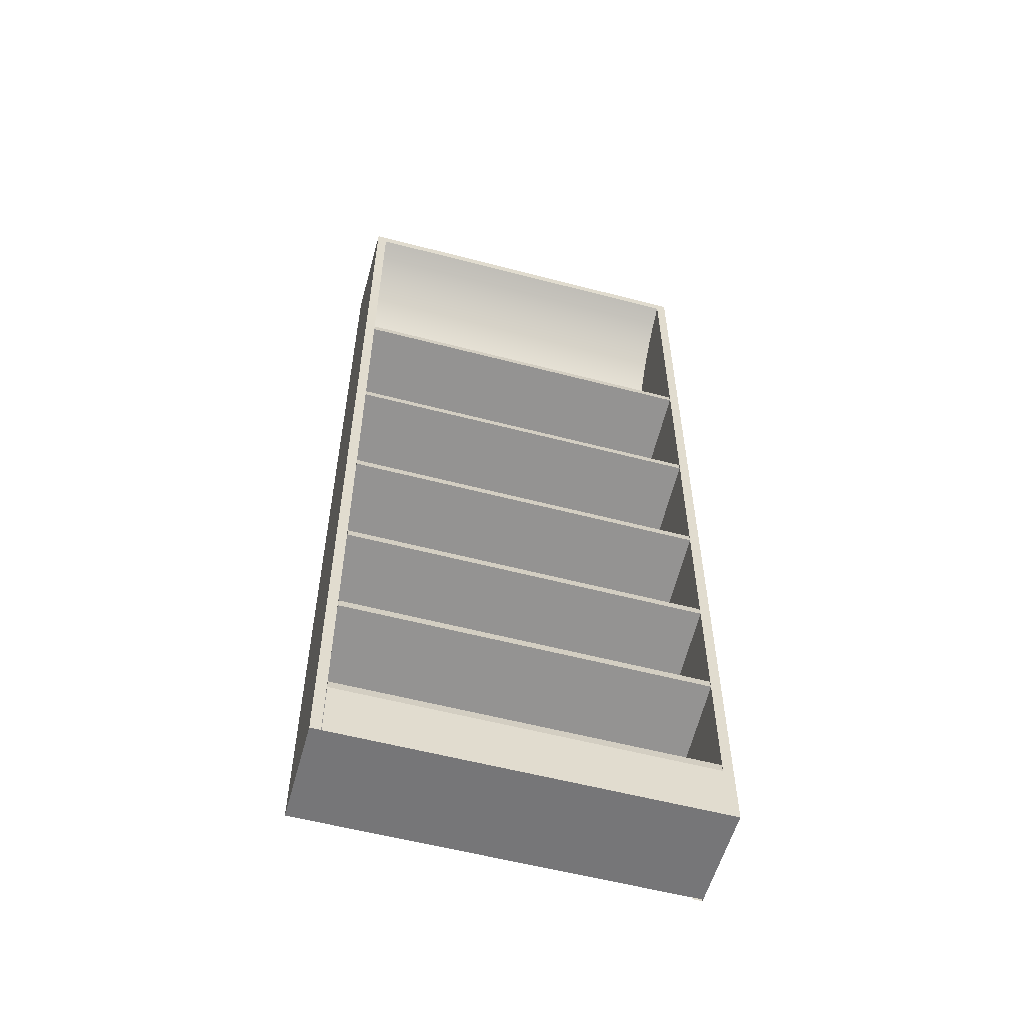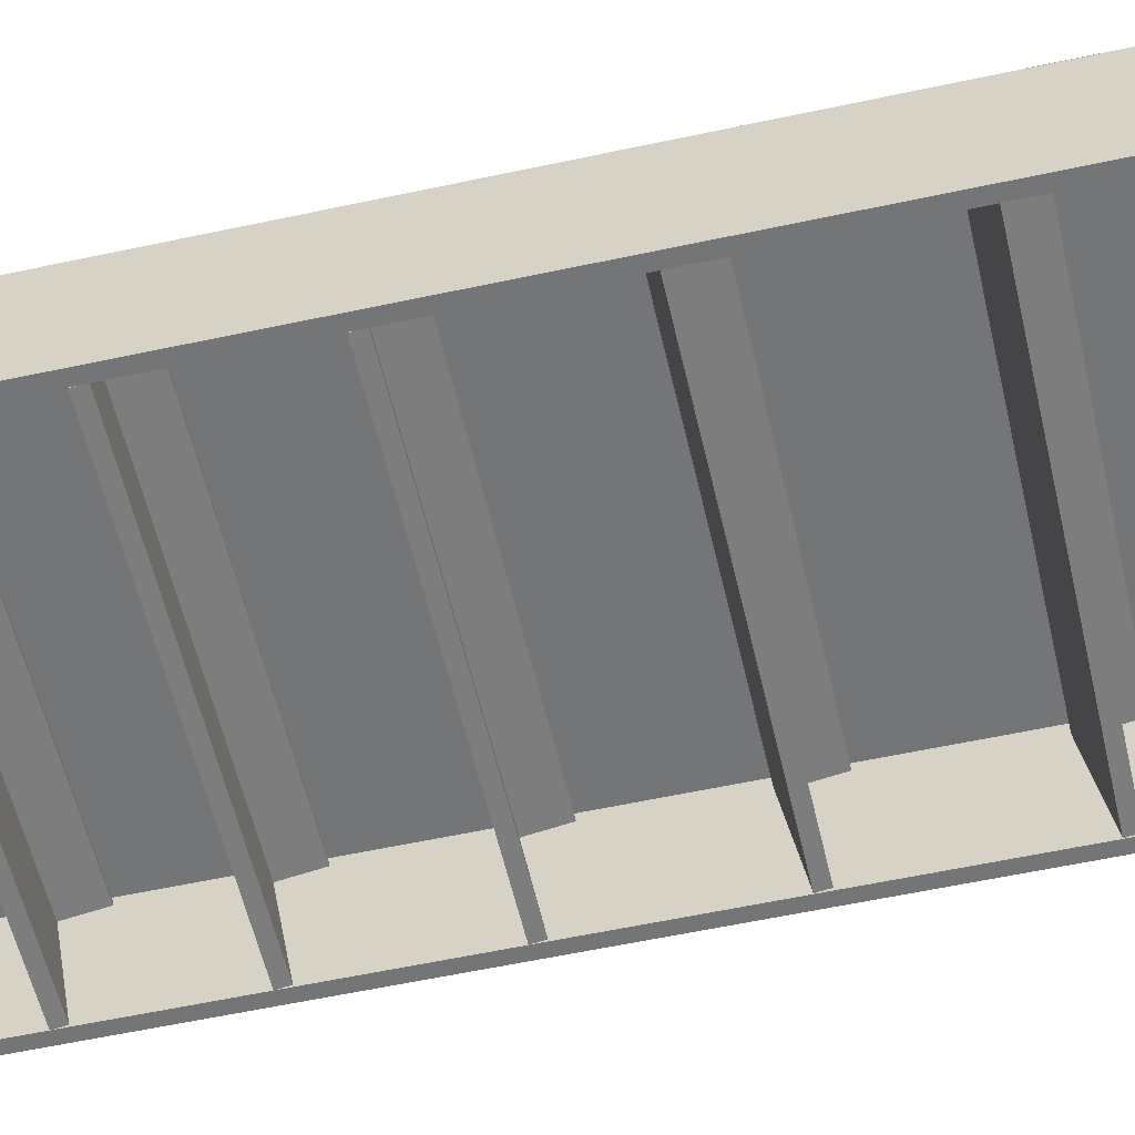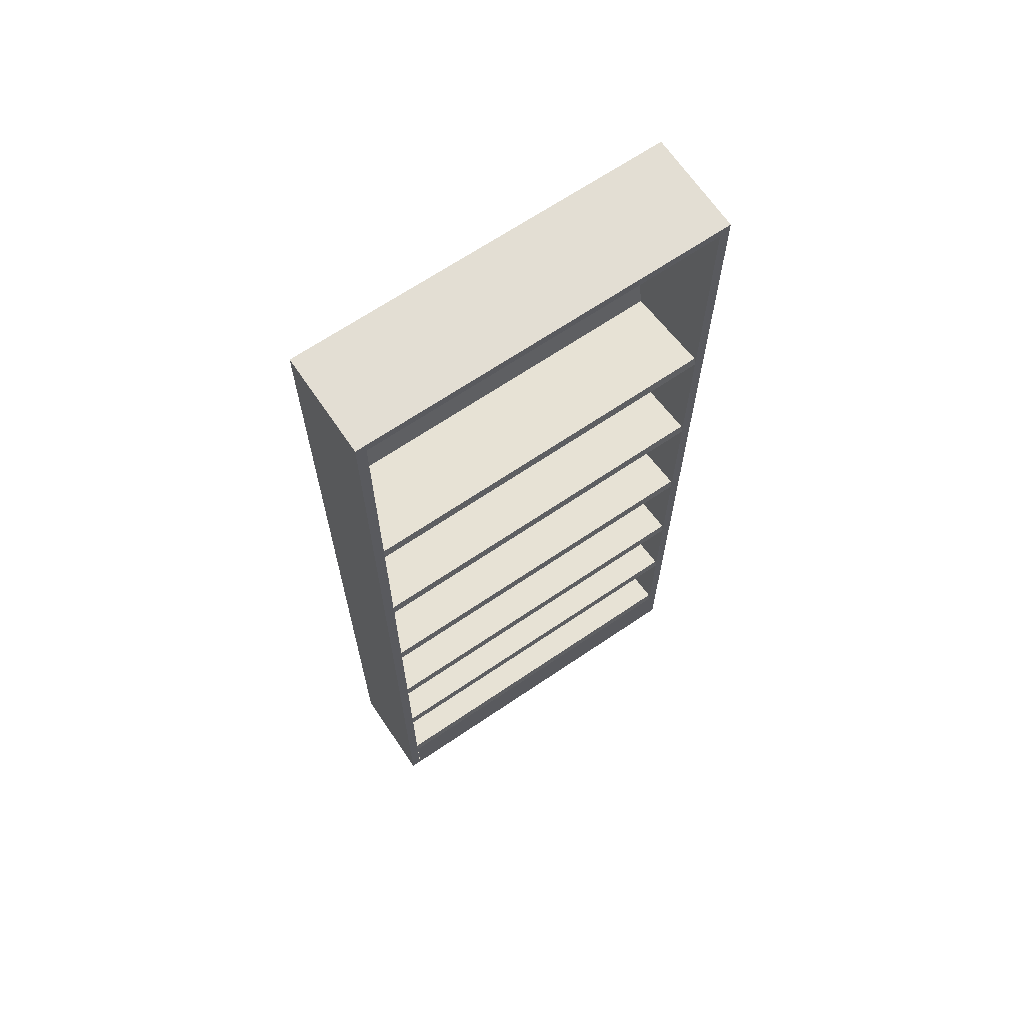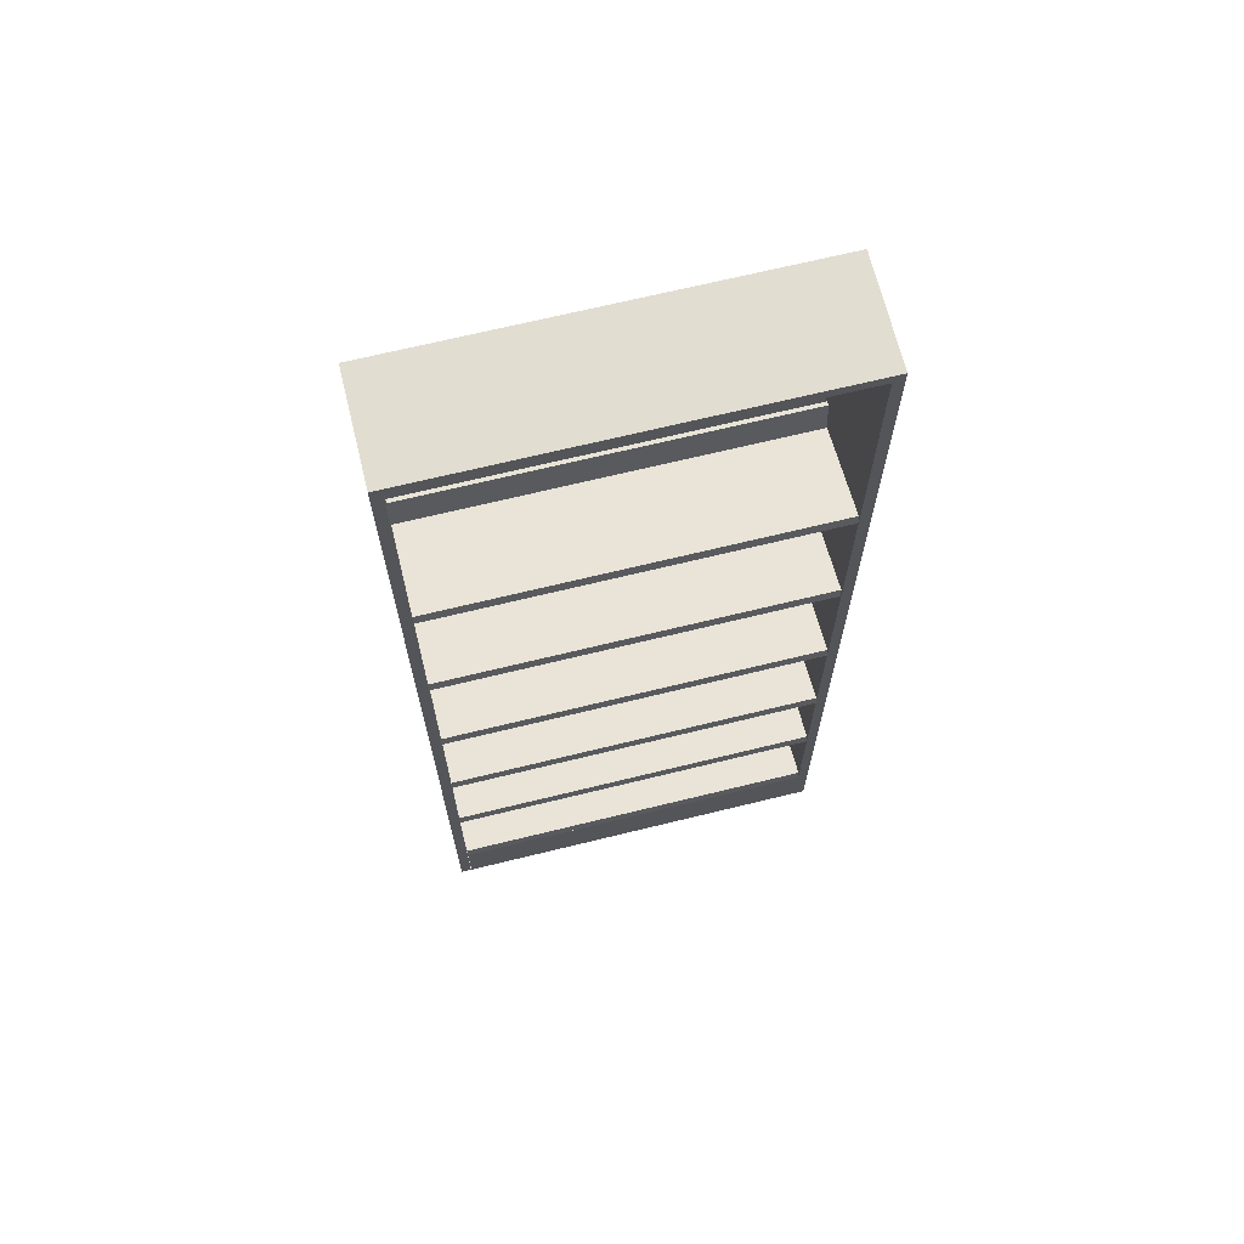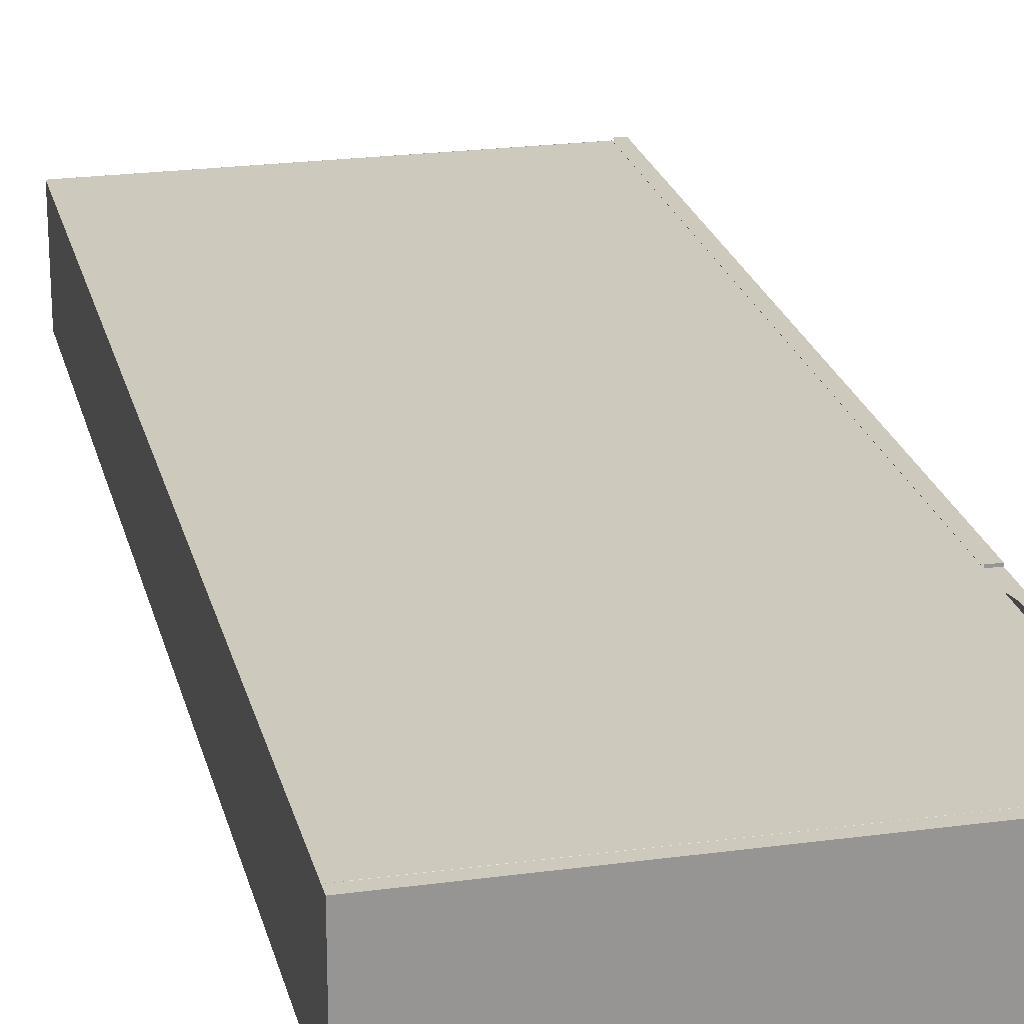
<metadata>
{"format":"obj","ext":"obj","renderer":"f3d","projection":"perspective","resolution":1024,"background":"white","views":[{"elev":-56.9,"azim":164.7,"up":"+Y"},{"elev":-56.5,"azim":102.8,"up":"+Z"},{"elev":67.2,"azim":145.8,"up":"+Y"},{"elev":68.5,"azim":166.2,"up":"+Y"},{"elev":22.7,"azim":166.9,"up":"+Z"}]}
</metadata>
<code>
v 0.1774 -0.3479 0.0216
v 0.1774 -0.3332 -0.06197
v -0.1655 -0.3479 0.0216
v 0.1774 -0.3581 0.02373
v -0.1655 -0.3332 -0.06197
v 0.1774 -0.3194 0.02663
v 0.1774 -0.3427 -0.06364
v -0.1655 -0.3427 -0.06364
v -0.1655 -0.3194 0.02663
v 0.1774 -0.3201 0.03043
v -0.1655 -0.3581 0.02373
v -0.1655 -0.3201 0.03043
v 0.1774 -0.4622 0.0216
v 0.1774 -0.4475 -0.06197
v -0.1655 -0.4622 0.0216
v 0.1774 -0.4724 0.02373
v -0.1655 -0.4475 -0.06197
v 0.1774 -0.4337 0.02663
v 0.1774 -0.457 -0.06364
v -0.1655 -0.457 -0.06364
v -0.1655 -0.4337 0.02663
v 0.1774 -0.4344 0.03043
v -0.1655 -0.4724 0.02373
v -0.1655 -0.4344 0.03043
v 0.1774 -0.1123 0.0216
v 0.1774 -0.09758 -0.06197
v -0.1655 -0.1123 0.0216
v 0.1774 -0.1225 0.02373
v -0.1655 -0.09758 -0.06197
v 0.1774 -0.08383 0.02663
v 0.1774 -0.1071 -0.06364
v -0.1655 -0.1071 -0.06364
v -0.1655 -0.08383 0.02663
v 0.1774 -0.0845 0.03043
v -0.1655 -0.1225 0.02373
v -0.1655 -0.0845 0.03043
v 0.1774 -0.237 0.0216
v 0.1774 -0.2222 -0.06197
v -0.1655 -0.237 0.0216
v 0.1774 -0.2471 0.02373
v -0.1655 -0.2222 -0.06197
v 0.1774 -0.2085 0.02663
v 0.1774 -0.2317 -0.06364
v -0.1655 -0.2317 -0.06364
v -0.1655 -0.2085 0.02663
v 0.1774 -0.2091 0.03043
v -0.1655 -0.2471 0.02373
v -0.1655 -0.2091 0.03043
v 0.1778 0.02493 0.0216
v 0.1778 0.03966 -0.06197
v -0.1651 0.02493 0.0216
v 0.1778 0.01476 0.02373
v -0.1651 0.03966 -0.06197
v 0.1778 0.05342 0.02663
v 0.1778 0.03017 -0.06364
v -0.1651 0.03017 -0.06364
v -0.1651 0.05342 0.02663
v 0.1778 0.05275 0.03043
v -0.1651 0.01476 0.02373
v -0.1651 0.05275 0.03043
v 0.1778 0.171 0.0216
v 0.1778 0.1858 -0.06197
v -0.1651 0.171 0.0216
v 0.1778 0.1609 0.02373
v -0.1651 0.1858 -0.06197
v 0.1778 0.1995 0.02663
v 0.1778 0.1763 -0.06364
v -0.1651 0.1763 -0.06364
v -0.1651 0.1995 0.02663
v 0.1778 0.1989 0.03043
v -0.1651 0.1609 0.02373
v -0.1651 0.1989 0.03043
v -0.1752 -0.512 -0.06364
v -0.1655 -0.512 -0.06364
v -0.1752 0.4041 -0.06364
v -0.1655 0.4041 0.03318
v 0.1774 -0.512 -0.06364
v -0.1655 -0.512 0.03318
v -0.1752 -0.512 0.03318
v -0.1655 0.4041 -0.06364
v -0.1655 0.1726 0.03318
v -0.1752 0.4041 0.03318
v 0.1874 0.4041 0.03329
v 0.1778 -0.512 0.03329
v 0.1778 0.1726 0.03329
v -0.1655 0.1726 0.03329
v -0.1752 0.1726 0.03318
v 0.1874 0.1726 0.03329
v 0.1778 -0.512 -0.06364
v -0.1655 -0.512 0.03329
v -0.1752 -0.512 0.0351
v 0.1874 -0.512 0.03329
v 0.1778 0.1726 0.03318
v -0.1655 0.1726 0.0351
v -0.1752 0.1726 0.0351
v 0.1874 -0.512 -0.06364
v 0.1778 0.4041 0.03318
v 0.1778 0.4041 -0.06364
v 0.1874 0.1726 0.03318
v 0.1874 0.4041 0.03318
v -0.1655 -0.512 0.0351
v 0.1874 0.4041 -0.06364
v 0.1874 -0.512 0.04371
v 0.1778 0.3687 -0.01417
v -0.1655 0.3534 -0.000675
v 0.1778 0.3534 -0.000675
v -0.1655 0.3687 -0.01417
v -0.1655 0.3367 0.01101
v 0.1778 0.4041 0.03314
v -0.1655 0.3823 -0.02929
v 0.1778 0.3367 0.01101
v 0.1778 0.3823 -0.02929
v -0.1655 0.3189 0.02075
v 0.1778 0.3942 -0.04585
v 0.1778 0.3189 0.02075
v -0.1655 0.3942 -0.04585
v 0.1778 0.4041 -0.06364
v 0.1778 0.3 0.02841
v -0.1655 0.3 0.02841
v -0.1655 0.4041 -0.06364
v 0.1874 0.4041 -0.06364
v 0.1778 0.283 0.03318
v -0.1752 0.4041 0.03314
v -0.1752 0.4137 -0.06364
v 0.1874 0.4041 0.03314
v 0.1778 0.4041 0.03318
v 0.1874 0.4137 0.03314
v -0.1752 0.4041 -0.06364
v 0.1874 0.4137 -0.06364
v -0.1752 0.4137 0.03314
v -0.1655 0.283 0.03318
v -0.1655 0.2196 0.03679
v -0.1655 0.1996 0.03318
v -0.1655 0.2804 0.0339
v -0.1655 0.2603 0.03715
v -0.1655 0.2399 0.03812
v -0.1655 0.4041 0.03318
v 0.1778 0.1341 0.03318
v -0.1655 0.1341 0.03318
g mesh1_mesh1-geometry
f 1 2 3
f 3 2 1
f 1 4 2
f 2 4 1
f 5 3 2
f 2 3 5
f 1 3 6
f 6 3 1
f 6 4 1
f 1 4 6
f 7 2 4
f 4 2 7
f 5 8 3
f 3 8 5
f 5 2 8
f 8 2 5
f 9 6 3
f 3 6 9
f 10 4 6
f 6 4 10
f 7 8 2
f 2 8 7
f 7 4 8
f 8 4 7
f 11 3 8
f 8 3 11
f 9 12 6
f 6 12 9
f 9 3 12
f 12 3 9
f 10 12 4
f 4 12 10
f 10 6 12
f 12 6 10
f 11 8 4
f 4 8 11
f 11 12 3
f 3 12 11
f 11 4 12
f 12 4 11
g mesh2_mesh2-geometry
l 12 11
l 10 12
l 9 12
l 8 11
l 11 4
l 6 10
l 4 10
l 9 3
l 6 9
l 5 8
l 7 8
l 4 7
l 1 6
l 3 1
l 5 3
l 2 5
l 2 7
l 1 2
g mesh3_mesh3-geometry
f 13 14 15
f 15 14 13
f 13 16 14
f 14 16 13
f 17 15 14
f 14 15 17
f 13 15 18
f 18 15 13
f 18 16 13
f 13 16 18
f 19 14 16
f 16 14 19
f 17 20 15
f 15 20 17
f 17 14 20
f 20 14 17
f 21 18 15
f 15 18 21
f 22 16 18
f 18 16 22
f 19 20 14
f 14 20 19
f 19 16 20
f 20 16 19
f 23 15 20
f 20 15 23
f 21 24 18
f 18 24 21
f 21 15 24
f 24 15 21
f 22 24 16
f 16 24 22
f 22 18 24
f 24 18 22
f 23 20 16
f 16 20 23
f 23 24 15
f 15 24 23
f 23 16 24
f 24 16 23
g mesh4_mesh4-geometry
l 24 23
l 22 24
l 21 24
l 20 23
l 23 16
l 18 22
l 16 22
l 21 15
l 18 21
l 17 20
l 19 20
l 16 19
l 13 18
l 15 13
l 17 15
l 14 17
l 14 19
l 13 14
g mesh5_mesh5-geometry
f 25 26 27
f 27 26 25
f 25 28 26
f 26 28 25
f 29 27 26
f 26 27 29
f 25 27 30
f 30 27 25
f 30 28 25
f 25 28 30
f 31 26 28
f 28 26 31
f 29 32 27
f 27 32 29
f 29 26 32
f 32 26 29
f 33 30 27
f 27 30 33
f 34 28 30
f 30 28 34
f 31 32 26
f 26 32 31
f 31 28 32
f 32 28 31
f 35 27 32
f 32 27 35
f 33 36 30
f 30 36 33
f 33 27 36
f 36 27 33
f 34 36 28
f 28 36 34
f 34 30 36
f 36 30 34
f 35 32 28
f 28 32 35
f 35 36 27
f 27 36 35
f 35 28 36
f 36 28 35
g mesh6_mesh6-geometry
l 36 35
l 34 36
l 33 36
l 32 35
l 35 28
l 30 34
l 28 34
l 33 27
l 30 33
l 29 32
l 31 32
l 28 31
l 25 30
l 27 25
l 29 27
l 26 29
l 26 31
l 25 26
g mesh7_mesh7-geometry
f 37 38 39
f 39 38 37
f 37 40 38
f 38 40 37
f 41 39 38
f 38 39 41
f 37 39 42
f 42 39 37
f 42 40 37
f 37 40 42
f 43 38 40
f 40 38 43
f 41 44 39
f 39 44 41
f 41 38 44
f 44 38 41
f 45 42 39
f 39 42 45
f 46 40 42
f 42 40 46
f 43 44 38
f 38 44 43
f 43 40 44
f 44 40 43
f 47 39 44
f 44 39 47
f 45 48 42
f 42 48 45
f 45 39 48
f 48 39 45
f 46 48 40
f 40 48 46
f 46 42 48
f 48 42 46
f 47 44 40
f 40 44 47
f 47 48 39
f 39 48 47
f 47 40 48
f 48 40 47
g mesh8_mesh8-geometry
l 48 47
l 46 48
l 45 48
l 44 47
l 47 40
l 42 46
l 40 46
l 45 39
l 42 45
l 41 44
l 43 44
l 40 43
l 37 42
l 39 37
l 41 39
l 38 41
l 38 43
l 37 38
g mesh9_mesh9-geometry
f 49 50 51
f 51 50 49
f 49 52 50
f 50 52 49
f 53 51 50
f 50 51 53
f 49 51 54
f 54 51 49
f 54 52 49
f 49 52 54
f 55 50 52
f 52 50 55
f 53 56 51
f 51 56 53
f 53 50 56
f 56 50 53
f 57 54 51
f 51 54 57
f 58 52 54
f 54 52 58
f 55 56 50
f 50 56 55
f 55 52 56
f 56 52 55
f 59 51 56
f 56 51 59
f 57 60 54
f 54 60 57
f 57 51 60
f 60 51 57
f 58 60 52
f 52 60 58
f 58 54 60
f 60 54 58
f 59 56 52
f 52 56 59
f 59 60 51
f 51 60 59
f 59 52 60
f 60 52 59
g mesh10_mesh10-geometry
l 60 59
l 58 60
l 57 60
l 56 59
l 59 52
l 54 58
l 52 58
l 57 51
l 54 57
l 53 56
l 55 56
l 52 55
l 49 54
l 51 49
l 53 51
l 50 53
l 50 55
l 49 50
g mesh11_mesh11-geometry
f 61 62 63
f 63 62 61
f 61 64 62
f 62 64 61
f 65 63 62
f 62 63 65
f 61 63 66
f 66 63 61
f 66 64 61
f 61 64 66
f 67 62 64
f 64 62 67
f 65 68 63
f 63 68 65
f 65 62 68
f 68 62 65
f 69 66 63
f 63 66 69
f 70 64 66
f 66 64 70
f 67 68 62
f 62 68 67
f 67 64 68
f 68 64 67
f 71 63 68
f 68 63 71
f 69 72 66
f 66 72 69
f 69 63 72
f 72 63 69
f 70 72 64
f 64 72 70
f 70 66 72
f 72 66 70
f 71 68 64
f 64 68 71
f 71 72 63
f 63 72 71
f 71 64 72
f 72 64 71
g mesh12_mesh12-geometry
l 72 71
l 70 72
l 69 72
l 68 71
l 71 64
l 66 70
l 64 70
l 69 63
l 66 69
l 65 68
l 67 68
l 64 67
l 61 66
l 63 61
l 65 63
l 62 65
l 62 67
l 61 62
g mesh13_mesh13-geometry
f 73 20 74
f 20 73 75
f 74 20 73
f 75 73 20
f 20 76 74
f 74 76 20
f 20 77 74
f 74 77 20
f 78 73 74
f 74 73 78
f 75 79 73
f 73 79 75
f 20 75 80
f 80 75 20
f 76 20 80
f 80 20 76
f 74 76 81
f 81 76 74
f 77 20 19
f 19 20 77
f 77 78 74
f 74 78 77
f 73 78 79
f 79 78 73
f 74 81 78
f 78 81 74
f 79 75 82
f 82 75 79
f 75 76 80
f 80 76 75
f 82 81 76
f 76 81 82
f 81 83 76
f 76 83 81
f 77 84 78
f 78 84 77
f 78 85 79
f 79 85 78
f 78 81 86
f 86 81 78
f 76 75 82
f 82 75 76
f 79 82 87
f 87 82 79
f 81 82 87
f 87 82 81
f 81 88 83
f 83 88 81
f 84 77 89
f 89 77 84
f 78 84 90
f 90 84 78
f 85 78 84
f 84 78 85
f 79 85 87
f 87 85 79
f 87 86 81
f 81 86 87
f 78 86 90
f 90 86 78
f 87 91 79
f 79 91 87
f 87 88 81
f 81 88 87
f 89 92 84
f 84 92 89
f 84 93 89
f 89 93 84
f 92 85 84
f 84 85 92
f 93 84 85
f 85 84 93
f 87 85 88
f 88 85 87
f 86 87 94
f 94 87 86
f 91 87 95
f 95 87 91
f 92 89 96
f 96 89 92
f 97 89 93
f 93 89 97
f 85 92 88
f 88 92 85
f 88 93 85
f 85 93 88
f 94 87 95
f 95 87 94
f 91 94 95
f 95 94 91
f 98 96 89
f 89 96 98
f 96 99 92
f 92 99 96
f 89 97 98
f 98 97 89
f 93 100 97
f 97 100 93
f 92 99 88
f 88 99 92
f 93 88 99
f 99 88 93
f 94 91 101
f 101 91 94
f 96 98 102
f 102 98 96
f 96 100 99
f 99 100 96
f 100 98 97
f 97 98 100
f 100 93 99
f 99 93 100
f 98 100 102
f 102 100 98
f 100 96 102
f 102 96 100
g mesh14_mesh14-geometry
l 73 74
l 73 75
l 79 73
l 74 78
l 74 77
l 20 74
l 82 75
l 75 80
l 79 87
l 78 79
l 78 90
l 84 78
l 80 20
l 82 76
l 87 82
l 80 76
l 87 95
l 81 87
l 85 84
l 89 84
l 92 84
l 81 76
l 91 95
l 95 94
l 81 86
l 85 88
l 85 93
l 96 89
l 89 98
l 92 103
l 96 92
l 88 92
l 99 88
l 99 93
l 93 97
l 102 96
l 98 97
l 98 102
l 99 100
l 100 97
l 102 100
g mesh15_mesh15-geometry
f 104 105 106
f 105 104 107
f 106 105 104
f 107 104 105
f 108 106 105
f 105 106 108
f 109 104 106
f 106 104 109
f 104 110 107
f 107 110 104
f 106 108 111
f 111 108 106
f 109 112 104
f 104 112 109
f 109 106 111
f 111 106 109
f 110 104 112
f 112 104 110
f 113 111 108
f 108 111 113
f 109 114 112
f 112 114 109
f 109 111 115
f 115 111 109
f 112 116 110
f 110 116 112
f 111 113 115
f 115 113 111
f 114 109 117
f 117 109 114
f 116 112 114
f 114 112 116
f 109 115 118
f 118 115 109
f 119 115 113
f 113 115 119
f 109 120 117
f 117 120 109
f 121 109 117
f 117 109 121
f 120 114 117
f 117 114 120
f 114 120 116
f 116 120 114
f 115 119 118
f 118 119 115
f 109 118 122
f 122 118 109
f 120 109 123
f 123 109 120
f 120 124 117
f 117 124 120
f 109 121 125
f 125 121 109
f 117 124 121
f 121 124 117
f 109 122 126
f 126 122 109
f 109 127 123
f 123 127 109
f 120 123 128
f 128 123 120
f 124 120 128
f 128 120 124
f 121 127 125
f 125 127 121
f 127 109 125
f 125 109 127
f 121 124 129
f 129 124 121
f 123 127 130
f 130 127 123
f 123 124 128
f 128 124 123
f 127 121 129
f 129 121 127
f 124 127 129
f 129 127 124
f 127 124 130
f 130 124 127
f 124 123 130
f 130 123 124
g mesh16_mesh16-geometry
f 131 132 133
f 132 131 134
f 133 132 131
f 134 131 132
f 132 134 135
f 135 134 132
f 132 135 136
f 136 135 132
g mesh17_mesh17-geometry
l 104 106
l 112 104
l 106 111
l 114 112
l 111 115
l 117 114
l 115 118
l 117 120
l 117 109
l 121 117
l 120 128
l 123 109
l 109 125
l 121 129
l 125 121
l 128 124
l 128 123
l 123 130
l 125 127
l 127 129
l 129 124
l 124 130
l 130 127
g mesh18_mesh18-geometry
l 131 137
l 119 131
l 137 126
g mesh19_mesh19-geometry
l 138 122
g mesh20_mesh20-geometry
l 139 133

</code>
